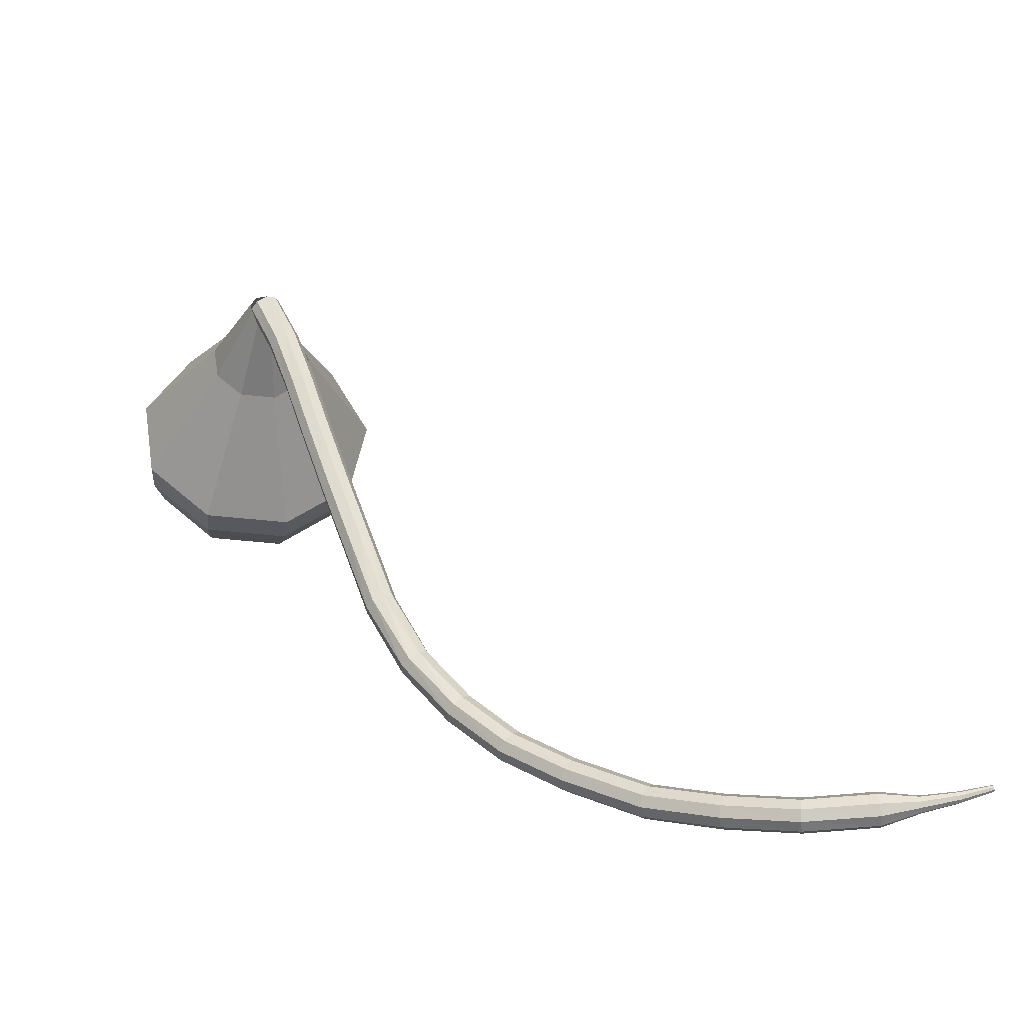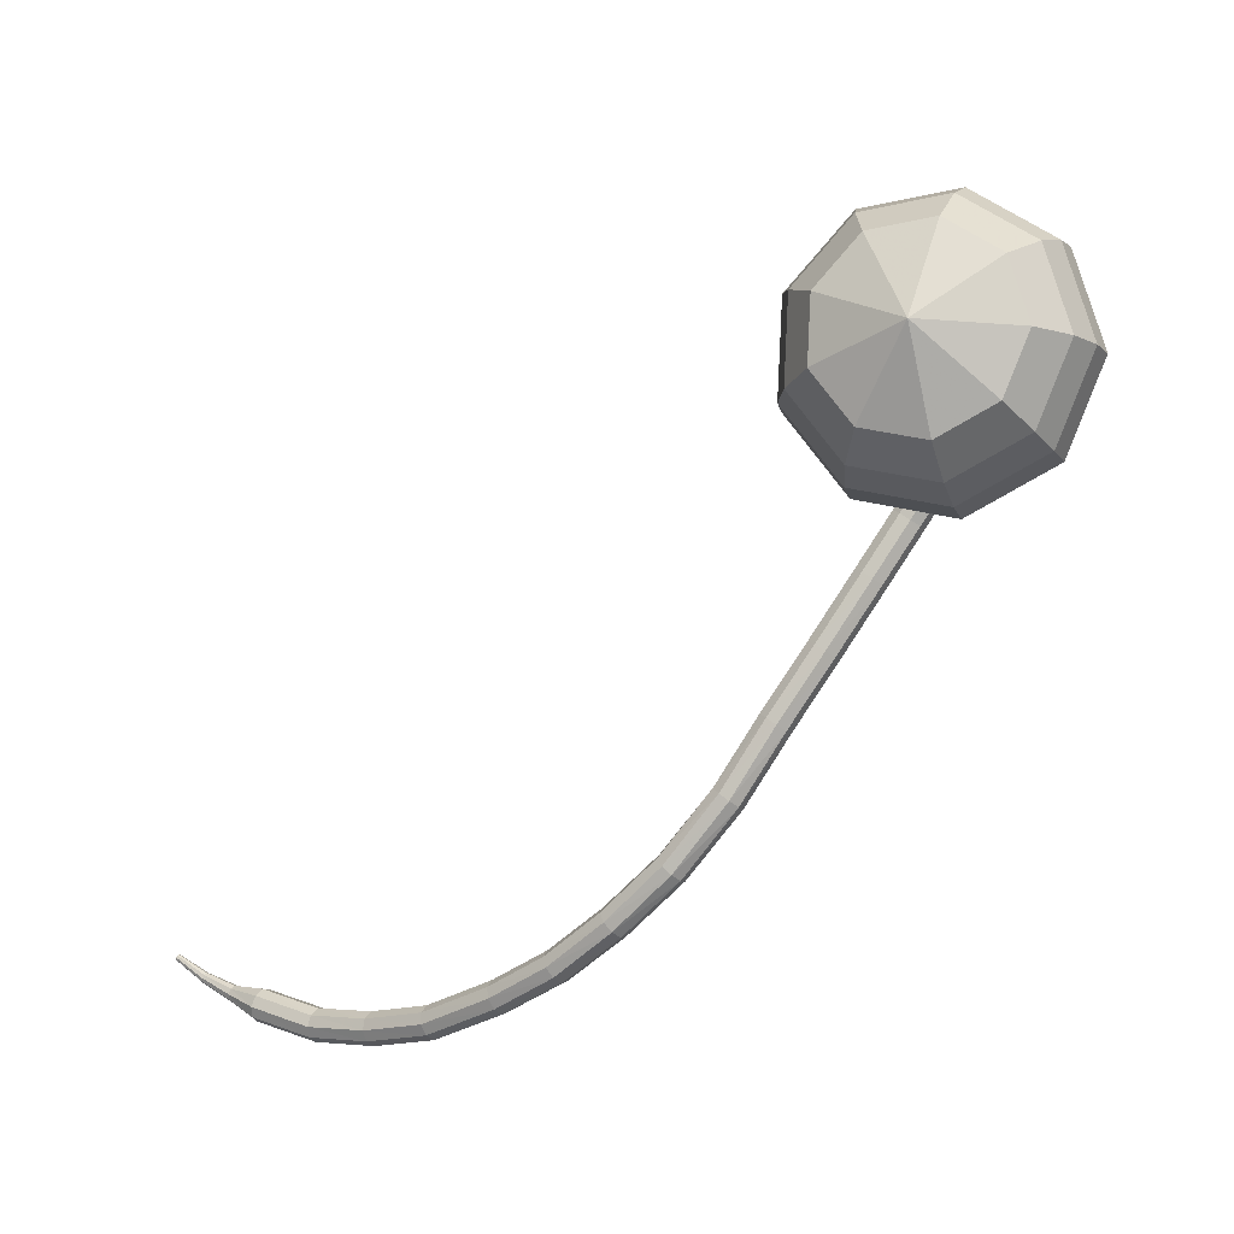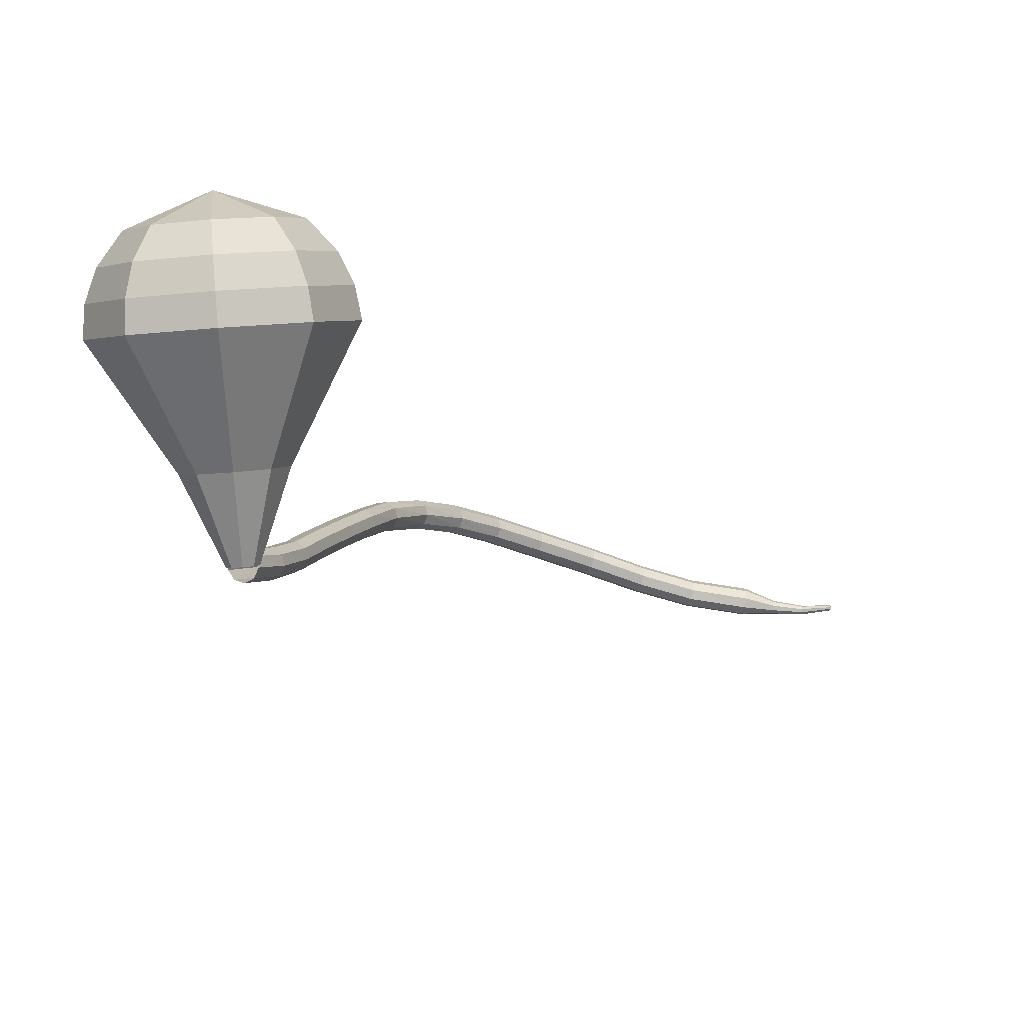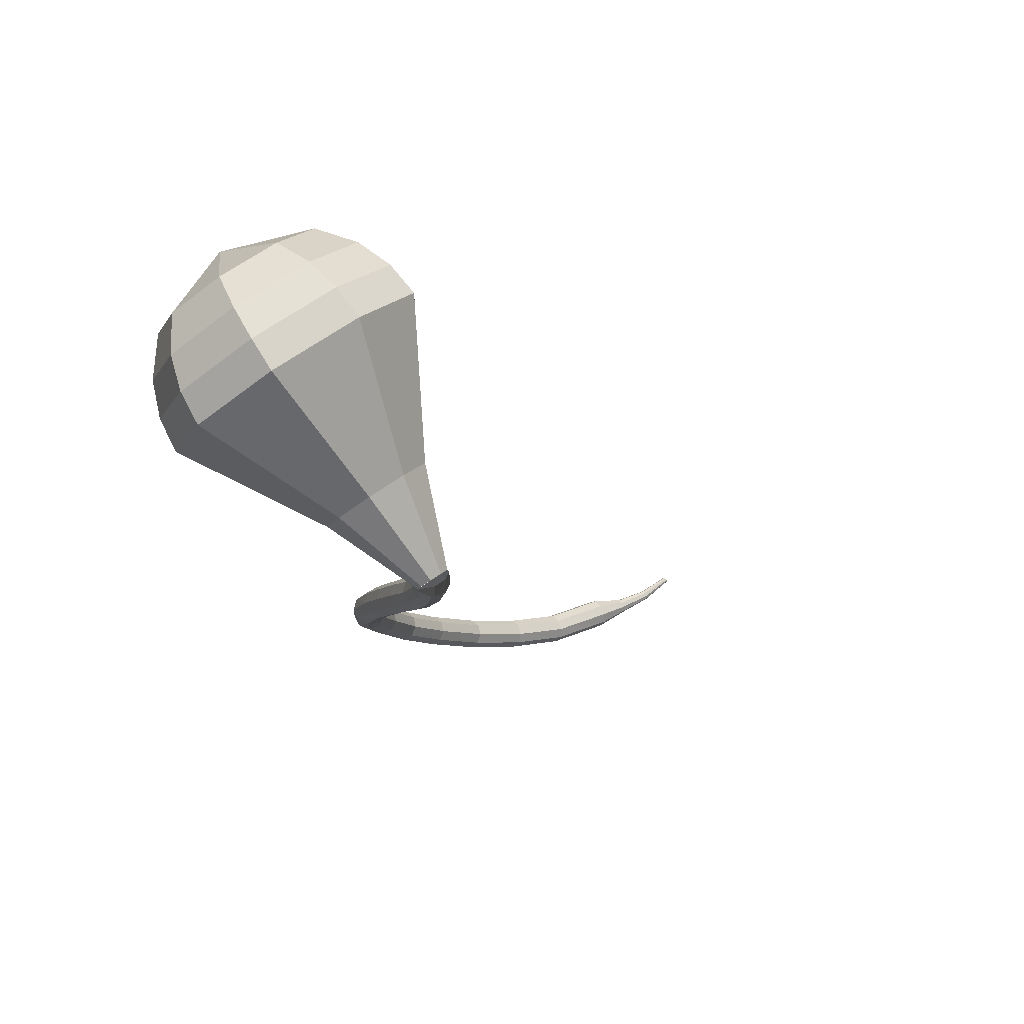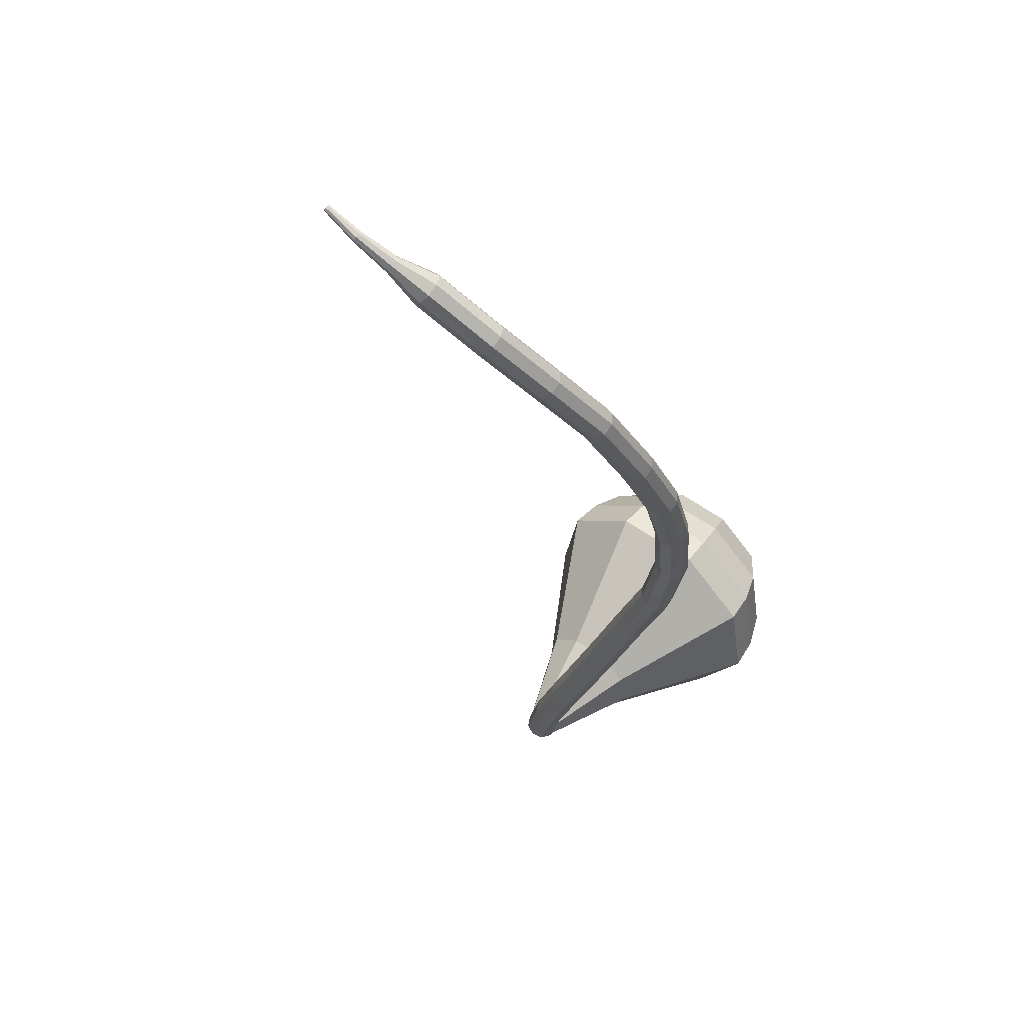
<metadata>
{"format":"obj","ext":"obj","renderer":"f3d","projection":"perspective","resolution":1024,"background":"white","views":[{"elev":13.5,"azim":-5.5,"up":"+Z"},{"elev":34.6,"azim":-152.8,"up":"+Y"},{"elev":53.8,"azim":0.2,"up":"+Y"},{"elev":39.4,"azim":-39.7,"up":"+Y"},{"elev":-72.3,"azim":133.6,"up":"+Y"}]}
</metadata>
<code>
g tube1
v 214.1 123.9 177.8
v 214.2 124.3 177.3
v 214.6 124.8 177
v 215.3 125 177.1
v 215.8 124.9 177.6
v 216 124.6 178.1
v 215.7 124.1 178.6
v 215.1 123.7 178.7
v 214.5 123.7 178.4
v 214.1 123.9 177.8
v 215.3 121.5 176
v 215.3 121.9 175.4
v 215.8 122.3 175.2
v 216.5 122.5 175.3
v 217 122.4 175.7
v 217.1 122 176.2
v 216.9 121.6 176.6
v 216.3 121.2 176.7
v 215.7 121.2 176.5
v 215.3 121.5 176
v 216.3 118.9 173.6
v 216.3 119.4 173.2
v 216.8 119.8 172.9
v 217.5 120 173
v 218 119.8 173.4
v 218.2 119.4 173.9
v 217.9 118.9 174.3
v 217.3 118.6 174.4
v 216.6 118.6 174.1
v 216.3 118.9 173.6
v 217.2 116.4 171.1
v 217.3 116.9 170.6
v 217.7 117.4 170.4
v 218.4 117.5 170.5
v 218.9 117.4 170.9
v 219.1 116.9 171.3
v 218.8 116.4 171.7
v 218.2 116.1 171.8
v 217.6 116.1 171.6
v 217.2 116.4 171.1
v 218.4 113.4 168
v 218.4 113.9 167.6
v 218.9 114.3 167.3
v 219.6 114.5 167.4
v 220.1 114.3 167.8
v 220.3 113.9 168.3
v 220 113.4 168.7
v 219.4 113.1 168.7
v 218.8 113.1 168.5
v 218.4 113.4 168
v 219.6 110.3 164.9
v 219.7 110.7 164.4
v 220.2 111.2 164.2
v 220.8 111.3 164.3
v 221.4 111.2 164.7
v 221.5 110.7 165.2
v 221.2 110.3 165.6
v 220.6 109.9 165.7
v 220 109.9 165.4
v 219.6 110.3 164.9
v 220.9 106.9 161.9
v 220.9 107.4 161.4
v 221.4 107.8 161.1
v 222 108 161.2
v 222.5 107.9 161.7
v 222.7 107.5 162.2
v 222.5 107.1 162.6
v 221.9 106.7 162.7
v 221.3 106.7 162.4
v 220.9 106.9 161.9
v 222.9 103.3 159.2
v 222.9 103.7 158.6
v 223.3 104.2 158.3
v 223.9 104.5 158.4
v 224.4 104.5 158.9
v 224.6 104.2 159.5
v 224.4 103.7 159.9
v 223.8 103.3 160
v 223.2 103.2 159.7
v 222.9 103.3 159.2
v 225.3 99.99 157.2
v 225.4 100.3 156.6
v 225.8 100.8 156.3
v 226.3 101.2 156.4
v 226.8 101.3 156.9
v 226.9 101.1 157.6
v 226.7 100.7 158
v 226.2 100.2 158.1
v 225.7 99.95 157.8
v 225.3 99.99 157.2
v 228.2 96.81 155.9
v 228.2 97.09 155.2
v 228.6 97.56 154.9
v 229.1 98.02 155
v 229.5 98.23 155.5
v 229.6 98.11 156.2
v 229.4 97.71 156.7
v 228.9 97.22 156.8
v 228.4 96.86 156.5
v 228.2 96.81 155.9
v 231.4 93.88 155.1
v 231.5 94.12 154.4
v 231.8 94.61 154.1
v 232.2 95.12 154.2
v 232.6 95.41 154.7
v 232.7 95.34 155.4
v 232.4 94.95 155.9
v 232 94.42 156.1
v 231.6 94 155.7
v 231.4 93.88 155.1
v 235.5 90.74 154.5
v 235.6 90.95 153.8
v 235.9 91.46 153.5
v 236.3 92.01 153.6
v 236.5 92.36 154.1
v 236.6 92.34 154.8
v 236.3 91.96 155.3
v 236 91.4 155.5
v 235.6 90.92 155.1
v 235.5 90.74 154.5
v 239.5 88.47 154.6
v 239.6 88.67 153.9
v 239.9 89.19 153.6
v 240.2 89.8 153.7
v 240.4 90.21 154.2
v 240.3 90.22 154.9
v 240.1 89.83 155.4
v 239.8 89.23 155.6
v 239.6 88.69 155.2
v 239.5 88.47 154.6
v 243.7 86.78 154.8
v 243.8 86.99 154.2
v 244 87.56 153.8
v 244.1 88.21 153.9
v 244.2 88.65 154.5
v 244.2 88.66 155.1
v 244 88.25 155.7
v 243.8 87.6 155.8
v 243.7 87.02 155.4
v 243.7 86.78 154.8
v 248 86.22 155.2
v 248.1 86.44 154.6
v 248.2 87.03 154.2
v 248.3 87.69 154.3
v 248.3 88.14 154.9
v 248.2 88.15 155.5
v 248.1 87.72 156.1
v 248 87.05 156.2
v 247.9 86.46 155.8
v 248 86.22 155.2
v 250.3 86.43 155.5
v 250.4 86.54 155.2
v 250.4 86.84 155
v 250.4 87.18 155.1
v 250.4 87.4 155.4
v 250.3 87.4 155.7
v 250.3 87.18 156
v 250.3 86.85 156
v 250.3 86.55 155.8
v 250.3 86.43 155.5
v 252.6 86.69 155.8
v 252.6 86.77 155.6
v 252.6 86.96 155.5
v 252.5 87.19 155.5
v 252.5 87.33 155.7
v 252.5 87.32 155.9
v 252.5 87.17 156.1
v 252.5 86.95 156.2
v 252.6 86.76 156
v 252.6 86.69 155.8
v 254.6 87.46 156
v 254.6 87.51 155.9
v 254.6 87.62 155.8
v 254.6 87.75 155.9
v 254.5 87.83 156
v 254.5 87.83 156.1
v 254.5 87.74 156.2
v 254.6 87.61 156.2
v 254.6 87.5 156.2
v 254.6 87.46 156
f 1 2 12
f 12 11 1
f 2 3 13
f 13 12 2
f 3 4 14
f 14 13 3
f 4 5 15
f 15 14 4
f 5 6 16
f 16 15 5
f 6 7 17
f 17 16 6
f 7 8 18
f 18 17 7
f 8 9 19
f 19 18 8
f 9 10 20
f 20 19 9
f 11 12 22
f 22 21 11
f 12 13 23
f 23 22 12
f 13 14 24
f 24 23 13
f 14 15 25
f 25 24 14
f 15 16 26
f 26 25 15
f 16 17 27
f 27 26 16
f 17 18 28
f 28 27 17
f 18 19 29
f 29 28 18
f 19 20 30
f 30 29 19
f 21 22 32
f 32 31 21
f 22 23 33
f 33 32 22
f 23 24 34
f 34 33 23
f 24 25 35
f 35 34 24
f 25 26 36
f 36 35 25
f 26 27 37
f 37 36 26
f 27 28 38
f 38 37 27
f 28 29 39
f 39 38 28
f 29 30 40
f 40 39 29
f 31 32 42
f 42 41 31
f 32 33 43
f 43 42 32
f 33 34 44
f 44 43 33
f 34 35 45
f 45 44 34
f 35 36 46
f 46 45 35
f 36 37 47
f 47 46 36
f 37 38 48
f 48 47 37
f 38 39 49
f 49 48 38
f 39 40 50
f 50 49 39
f 41 42 52
f 52 51 41
f 42 43 53
f 53 52 42
f 43 44 54
f 54 53 43
f 44 45 55
f 55 54 44
f 45 46 56
f 56 55 45
f 46 47 57
f 57 56 46
f 47 48 58
f 58 57 47
f 48 49 59
f 59 58 48
f 49 50 60
f 60 59 49
f 51 52 62
f 62 61 51
f 52 53 63
f 63 62 52
f 53 54 64
f 64 63 53
f 54 55 65
f 65 64 54
f 55 56 66
f 66 65 55
f 56 57 67
f 67 66 56
f 57 58 68
f 68 67 57
f 58 59 69
f 69 68 58
f 59 60 70
f 70 69 59
f 61 62 72
f 72 71 61
f 62 63 73
f 73 72 62
f 63 64 74
f 74 73 63
f 64 65 75
f 75 74 64
f 65 66 76
f 76 75 65
f 66 67 77
f 77 76 66
f 67 68 78
f 78 77 67
f 68 69 79
f 79 78 68
f 69 70 80
f 80 79 69
f 71 72 82
f 82 81 71
f 72 73 83
f 83 82 72
f 73 74 84
f 84 83 73
f 74 75 85
f 85 84 74
f 75 76 86
f 86 85 75
f 76 77 87
f 87 86 76
f 77 78 88
f 88 87 77
f 78 79 89
f 89 88 78
f 79 80 90
f 90 89 79
f 81 82 92
f 92 91 81
f 82 83 93
f 93 92 82
f 83 84 94
f 94 93 83
f 84 85 95
f 95 94 84
f 85 86 96
f 96 95 85
f 86 87 97
f 97 96 86
f 87 88 98
f 98 97 87
f 88 89 99
f 99 98 88
f 89 90 100
f 100 99 89
f 91 92 102
f 102 101 91
f 92 93 103
f 103 102 92
f 93 94 104
f 104 103 93
f 94 95 105
f 105 104 94
f 95 96 106
f 106 105 95
f 96 97 107
f 107 106 96
f 97 98 108
f 108 107 97
f 98 99 109
f 109 108 98
f 99 100 110
f 110 109 99
f 101 102 112
f 112 111 101
f 102 103 113
f 113 112 102
f 103 104 114
f 114 113 103
f 104 105 115
f 115 114 104
f 105 106 116
f 116 115 105
f 106 107 117
f 117 116 106
f 107 108 118
f 118 117 107
f 108 109 119
f 119 118 108
f 109 110 120
f 120 119 109
f 111 112 122
f 122 121 111
f 112 113 123
f 123 122 112
f 113 114 124
f 124 123 113
f 114 115 125
f 125 124 114
f 115 116 126
f 126 125 115
f 116 117 127
f 127 126 116
f 117 118 128
f 128 127 117
f 118 119 129
f 129 128 118
f 119 120 130
f 130 129 119
f 121 122 132
f 132 131 121
f 122 123 133
f 133 132 122
f 123 124 134
f 134 133 123
f 124 125 135
f 135 134 124
f 125 126 136
f 136 135 125
f 126 127 137
f 137 136 126
f 127 128 138
f 138 137 127
f 128 129 139
f 139 138 128
f 129 130 140
f 140 139 129
f 131 132 142
f 142 141 131
f 132 133 143
f 143 142 132
f 133 134 144
f 144 143 133
f 134 135 145
f 145 144 134
f 135 136 146
f 146 145 135
f 136 137 147
f 147 146 136
f 137 138 148
f 148 147 137
f 138 139 149
f 149 148 138
f 139 140 150
f 150 149 139
f 141 142 152
f 152 151 141
f 142 143 153
f 153 152 142
f 143 144 154
f 154 153 143
f 144 145 155
f 155 154 144
f 145 146 156
f 156 155 145
f 146 147 157
f 157 156 146
f 147 148 158
f 158 157 147
f 148 149 159
f 159 158 148
f 149 150 160
f 160 159 149
f 151 152 162
f 162 161 151
f 152 153 163
f 163 162 152
f 153 154 164
f 164 163 153
f 154 155 165
f 165 164 154
f 155 156 166
f 166 165 155
f 156 157 167
f 167 166 156
f 157 158 168
f 168 167 157
f 158 159 169
f 169 168 158
f 159 160 170
f 170 169 159
f 161 162 172
f 172 171 161
f 162 163 173
f 173 172 162
f 163 164 174
f 174 173 163
f 164 165 175
f 175 174 164
f 165 166 176
f 176 175 165
f 166 167 177
f 177 176 166
f 167 168 178
f 178 177 167
f 168 169 179
f 179 178 168
f 169 170 180
f 180 179 169
v 216 124.4 177.8
v 215.8 123.9 177.4
v 215.3 123.6 177.2
v 214.6 123.6 177.3
v 214.1 124 177.6
v 214.1 124.5 178.1
v 214.4 124.9 178.4
v 215.1 125.1 178.5
v 215.7 124.9 178.3
v 216 124.4 177.8
v 217.9 128.3 173.6
v 217.3 126.6 172.3
v 215.5 125.5 171.5
v 213.2 125.5 171.8
v 211.6 126.7 172.9
v 211.4 128.4 174.3
v 212.7 129.8 175.4
v 214.9 130.4 175.7
v 216.9 129.8 175
v 217.9 128.3 173.6
v 218.9 129.7 172.1
v 218.1 127.4 170.2
v 215.6 125.9 169.3
v 212.6 126 169.6
v 210.4 127.5 171.1
v 210.2 129.8 173.1
v 211.9 131.8 174.6
v 214.8 132.6 174.9
v 217.6 131.7 173.9
v 218.9 129.7 172.1
v 219.9 131.1 170.6
v 218.9 128.2 168.2
v 215.8 126.3 167
v 211.9 126.4 167.4
v 209.2 128.4 169.3
v 208.9 131.3 171.8
v 211.1 133.8 173.7
v 214.8 134.8 174.1
v 218.3 133.7 172.9
v 219.9 131.1 170.6
v 220.9 132.5 169
v 219.7 129 166.2
v 215.9 126.8 164.7
v 211.3 126.8 165.2
v 208 129.2 167.5
v 207.6 132.7 170.5
v 210.2 135.8 172.8
v 214.7 137 173.4
v 218.9 135.7 171.9
v 220.9 132.5 169
v 221.9 133.9 167.5
v 220.5 129.8 164.2
v 216.1 127.2 162.4
v 210.6 127.3 163
v 206.8 130 165.7
v 206.3 134.2 169.3
v 209.4 137.8 172
v 214.7 139.1 172.6
v 219.6 137.6 170.8
v 221.9 133.9 167.5
v 221.5 135.2 166
v 220.2 131.2 162.8
v 215.9 128.6 161.1
v 210.6 128.7 161.6
v 206.9 131.4 164.3
v 206.4 135.4 167.7
v 209.4 138.9 170.3
v 214.5 140.2 170.9
v 219.3 138.8 169.2
v 221.5 135.2 166
v 220.6 136.4 164.4
v 219.4 132.8 161.6
v 215.5 130.5 160
v 210.8 130.6 160.6
v 207.4 133 162.9
v 207 136.6 166
v 209.7 139.7 168.3
v 214.3 140.9 168.8
v 218.6 139.6 167.3
v 220.6 136.4 164.4
v 218.8 137.5 162.9
v 217.9 134.7 160.7
v 214.9 133 159.6
v 211.3 133.1 160
v 208.8 134.9 161.7
v 208.4 137.6 164.1
v 210.5 140 165.9
v 214 140.9 166.3
v 217.3 139.9 165.1
v 218.8 137.5 162.9
v 213.4 138.1 161.4
v 213.4 138.1 161.4
v 213.4 138.1 161.4
v 213.4 138.1 161.4
v 213.4 138.1 161.4
v 213.4 138.1 161.4
v 213.4 138.1 161.4
v 213.4 138.1 161.4
v 213.4 138.1 161.4
v 213.4 138.1 161.4
f 181 182 192
f 192 191 181
f 182 183 193
f 193 192 182
f 183 184 194
f 194 193 183
f 184 185 195
f 195 194 184
f 185 186 196
f 196 195 185
f 186 187 197
f 197 196 186
f 187 188 198
f 198 197 187
f 188 189 199
f 199 198 188
f 189 190 200
f 200 199 189
f 191 192 202
f 202 201 191
f 192 193 203
f 203 202 192
f 193 194 204
f 204 203 193
f 194 195 205
f 205 204 194
f 195 196 206
f 206 205 195
f 196 197 207
f 207 206 196
f 197 198 208
f 208 207 197
f 198 199 209
f 209 208 198
f 199 200 210
f 210 209 199
f 201 202 212
f 212 211 201
f 202 203 213
f 213 212 202
f 203 204 214
f 214 213 203
f 204 205 215
f 215 214 204
f 205 206 216
f 216 215 205
f 206 207 217
f 217 216 206
f 207 208 218
f 218 217 207
f 208 209 219
f 219 218 208
f 209 210 220
f 220 219 209
f 211 212 222
f 222 221 211
f 212 213 223
f 223 222 212
f 213 214 224
f 224 223 213
f 214 215 225
f 225 224 214
f 215 216 226
f 226 225 215
f 216 217 227
f 227 226 216
f 217 218 228
f 228 227 217
f 218 219 229
f 229 228 218
f 219 220 230
f 230 229 219
f 221 222 232
f 232 231 221
f 222 223 233
f 233 232 222
f 223 224 234
f 234 233 223
f 224 225 235
f 235 234 224
f 225 226 236
f 236 235 225
f 226 227 237
f 237 236 226
f 227 228 238
f 238 237 227
f 228 229 239
f 239 238 228
f 229 230 240
f 240 239 229
f 231 232 242
f 242 241 231
f 232 233 243
f 243 242 232
f 233 234 244
f 244 243 233
f 234 235 245
f 245 244 234
f 235 236 246
f 246 245 235
f 236 237 247
f 247 246 236
f 237 238 248
f 248 247 237
f 238 239 249
f 249 248 238
f 239 240 250
f 250 249 239
f 241 242 252
f 252 251 241
f 242 243 253
f 253 252 242
f 243 244 254
f 254 253 243
f 244 245 255
f 255 254 244
f 245 246 256
f 256 255 245
f 246 247 257
f 257 256 246
f 247 248 258
f 258 257 247
f 248 249 259
f 259 258 248
f 249 250 260
f 260 259 249
f 251 252 262
f 262 261 251
f 252 253 263
f 263 262 252
f 253 254 264
f 264 263 253
f 254 255 265
f 265 264 254
f 255 256 266
f 266 265 255
f 256 257 267
f 267 266 256
f 257 258 268
f 268 267 257
f 258 259 269
f 269 268 258
f 259 260 270
f 270 269 259
f 261 262 272
f 272 271 261
f 262 263 273
f 273 272 262
f 263 264 274
f 274 273 263
f 264 265 275
f 275 274 264
f 265 266 276
f 276 275 265
f 266 267 277
f 277 276 266
f 267 268 278
f 278 277 267
f 268 269 279
f 279 278 268
f 269 270 280
f 280 279 269
g

</code>
